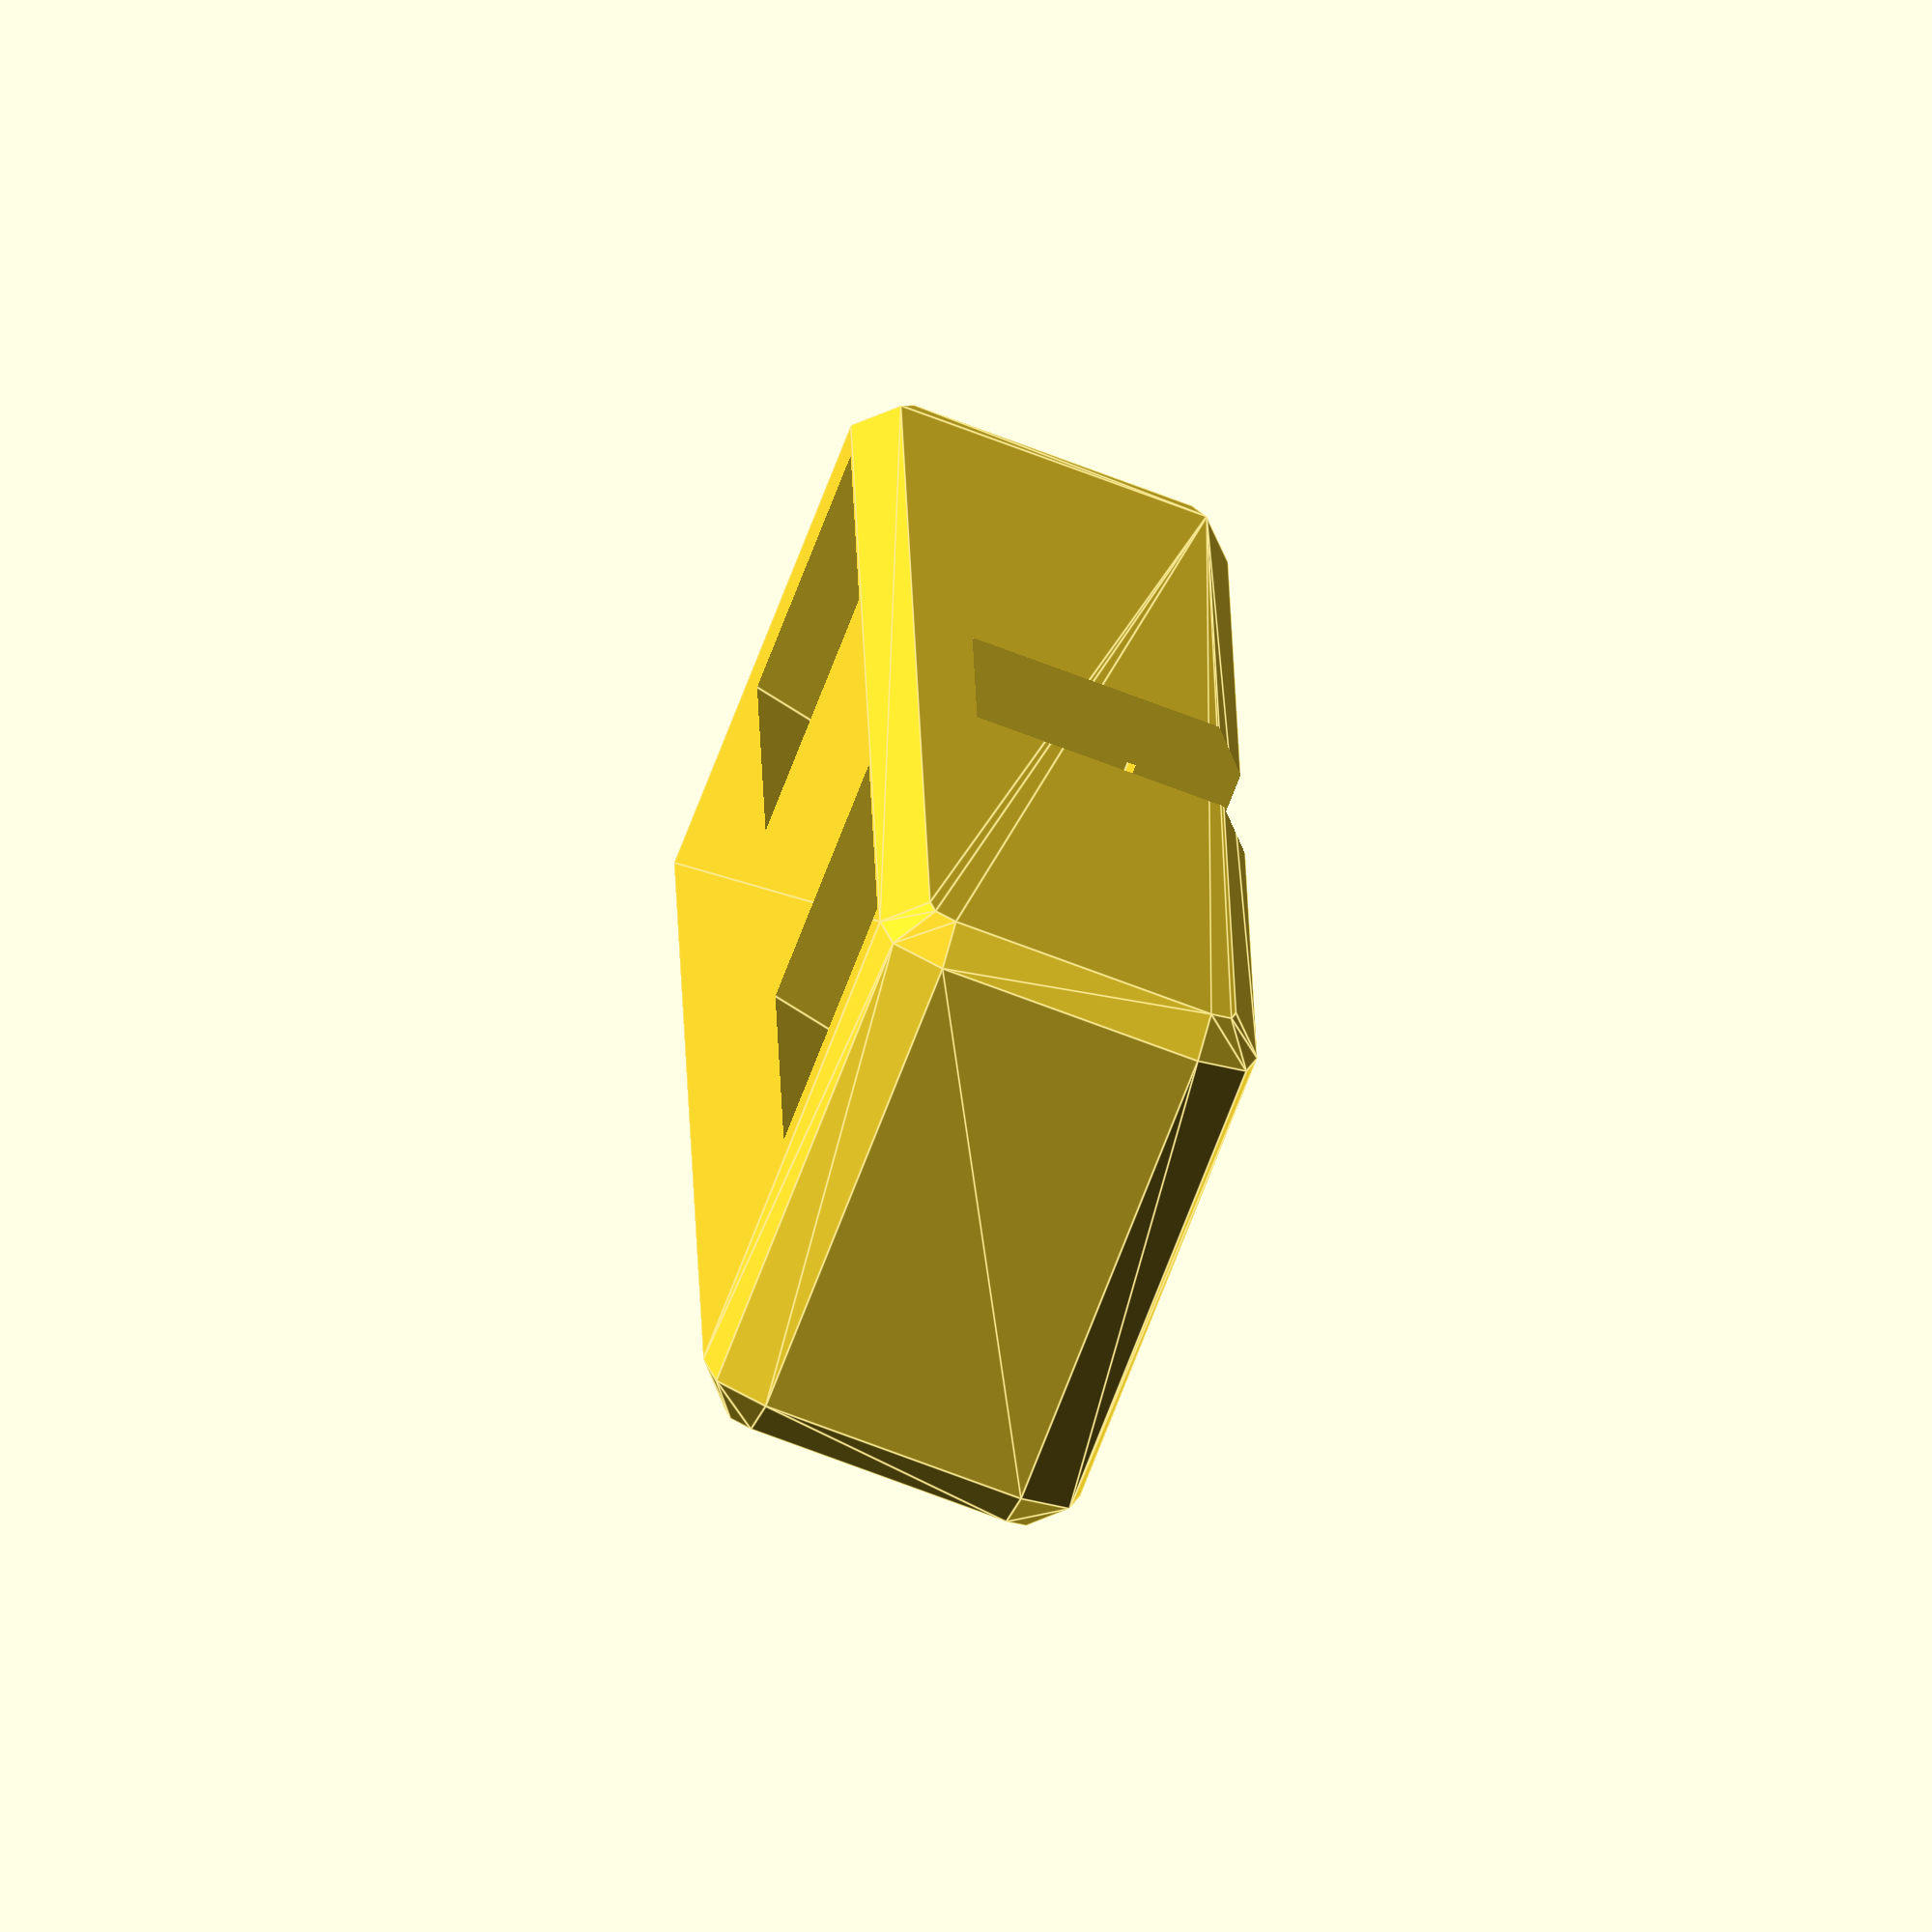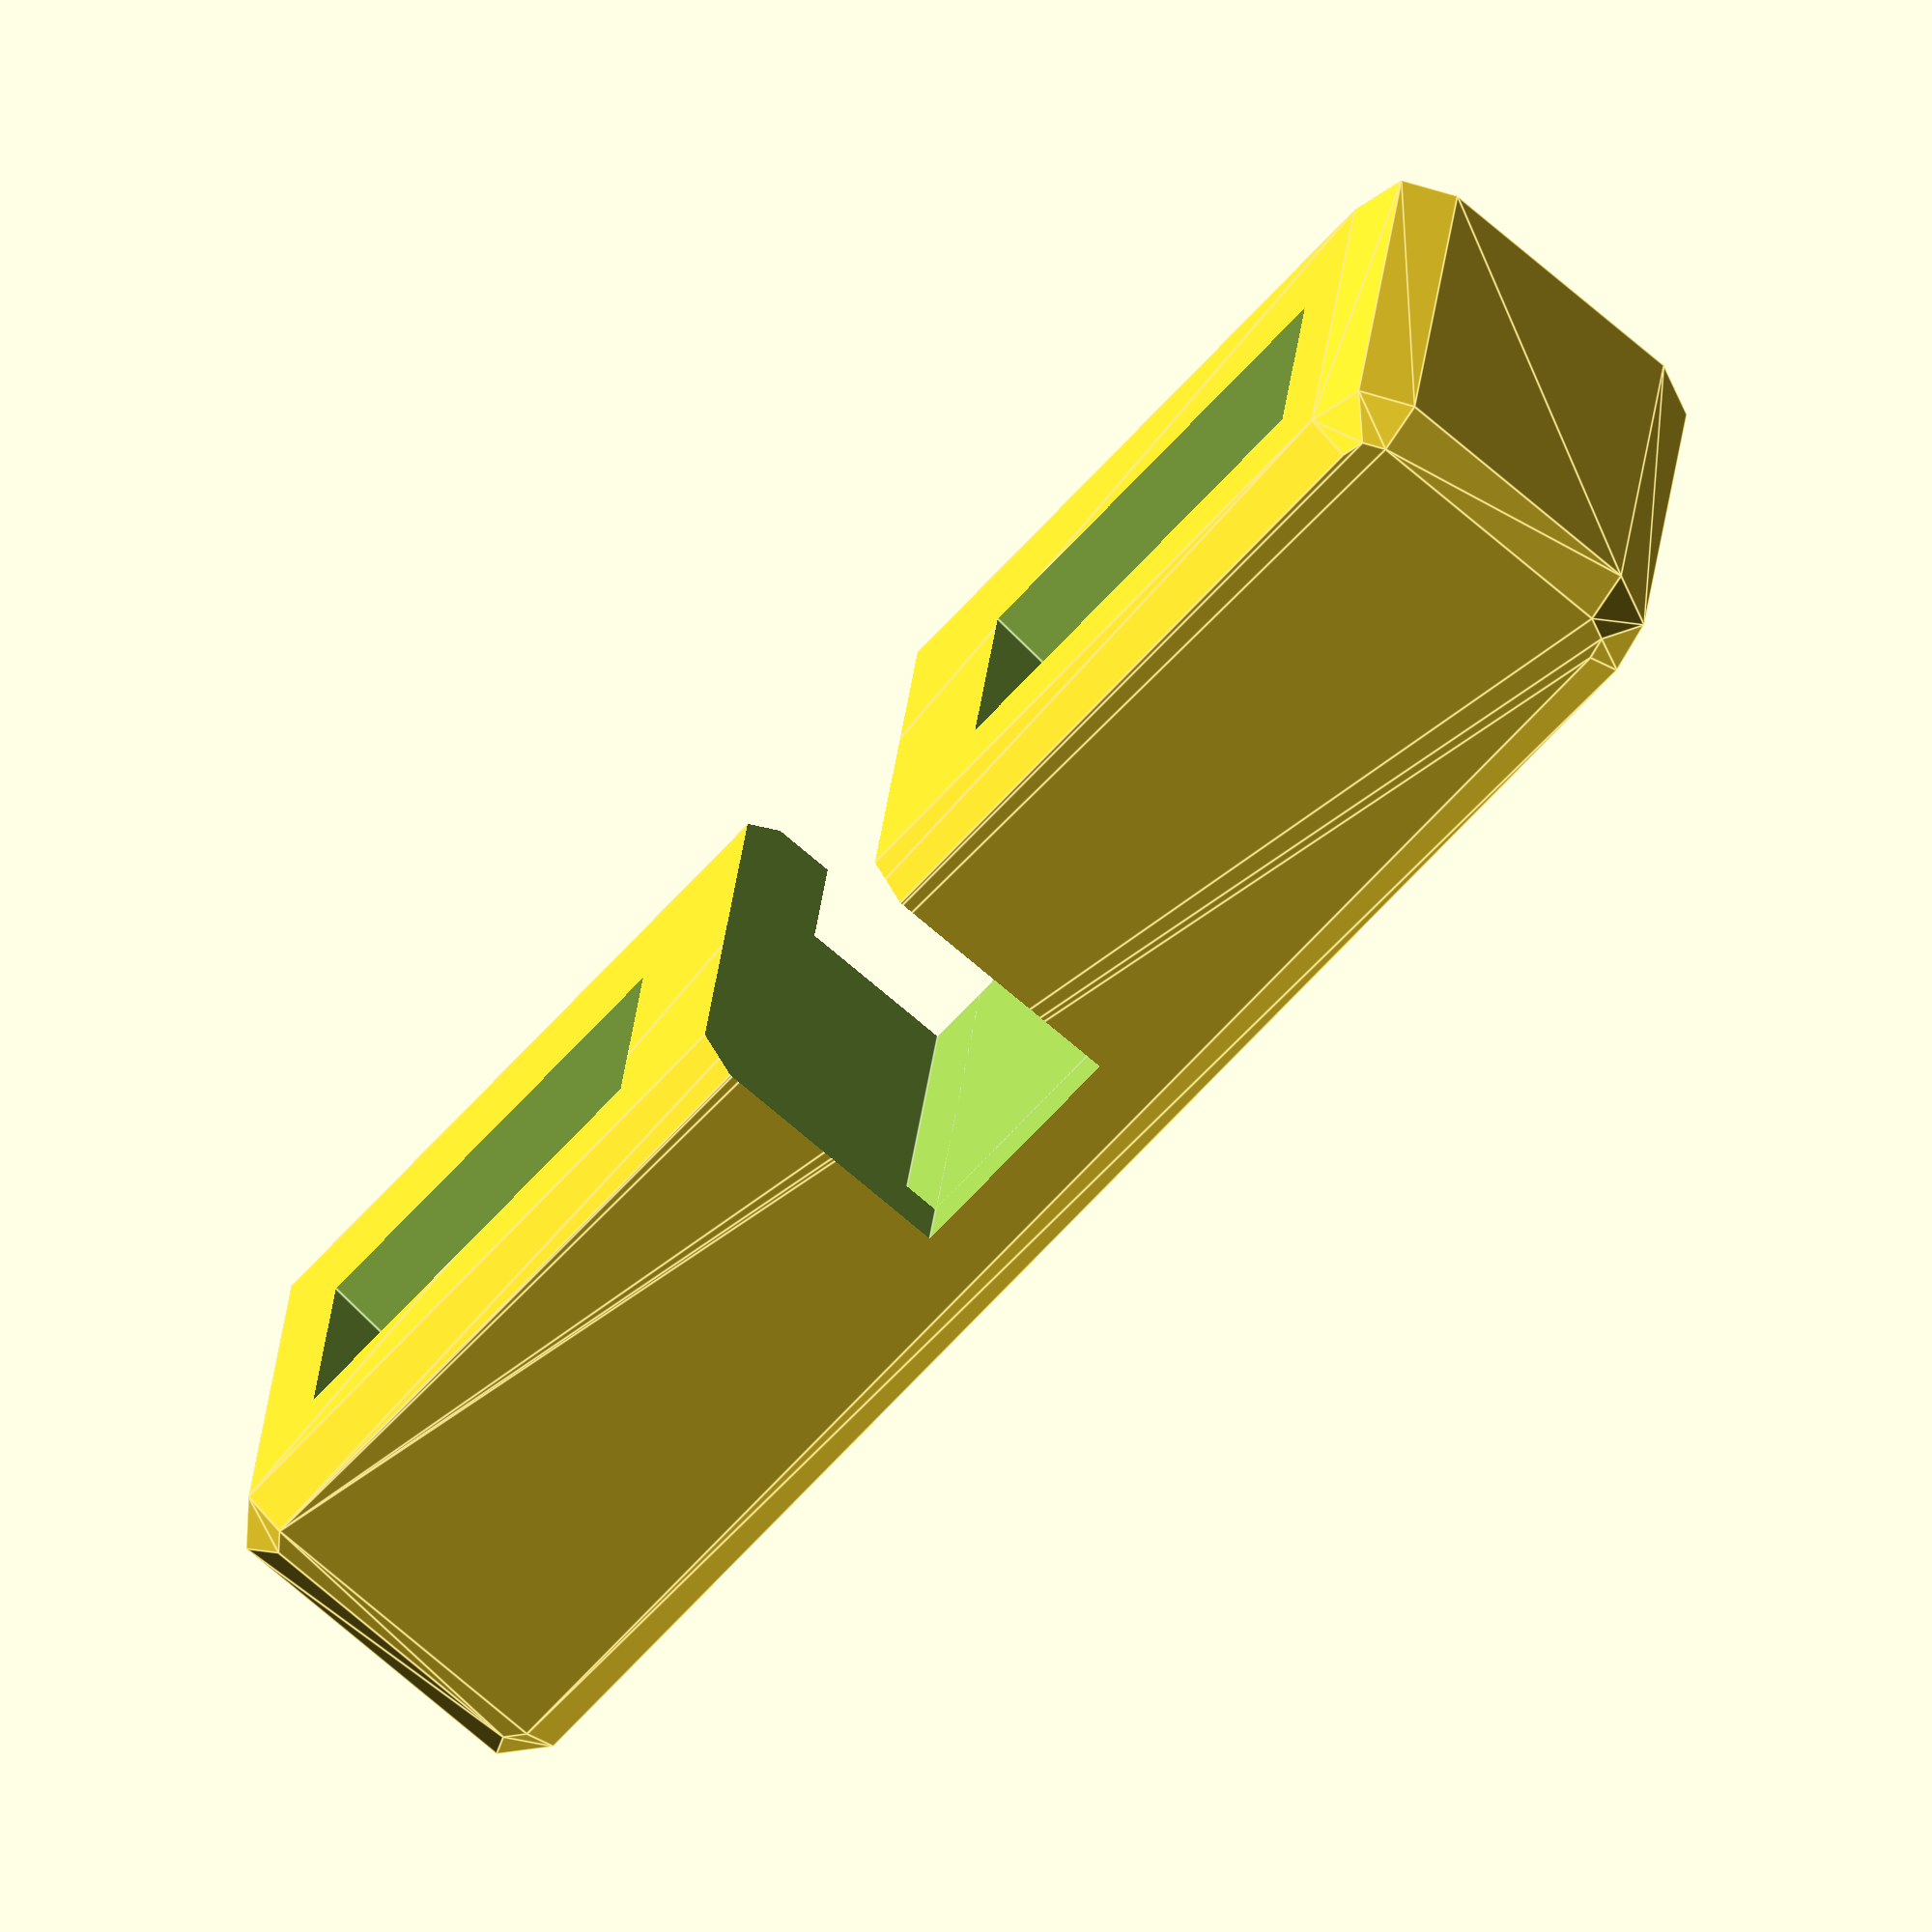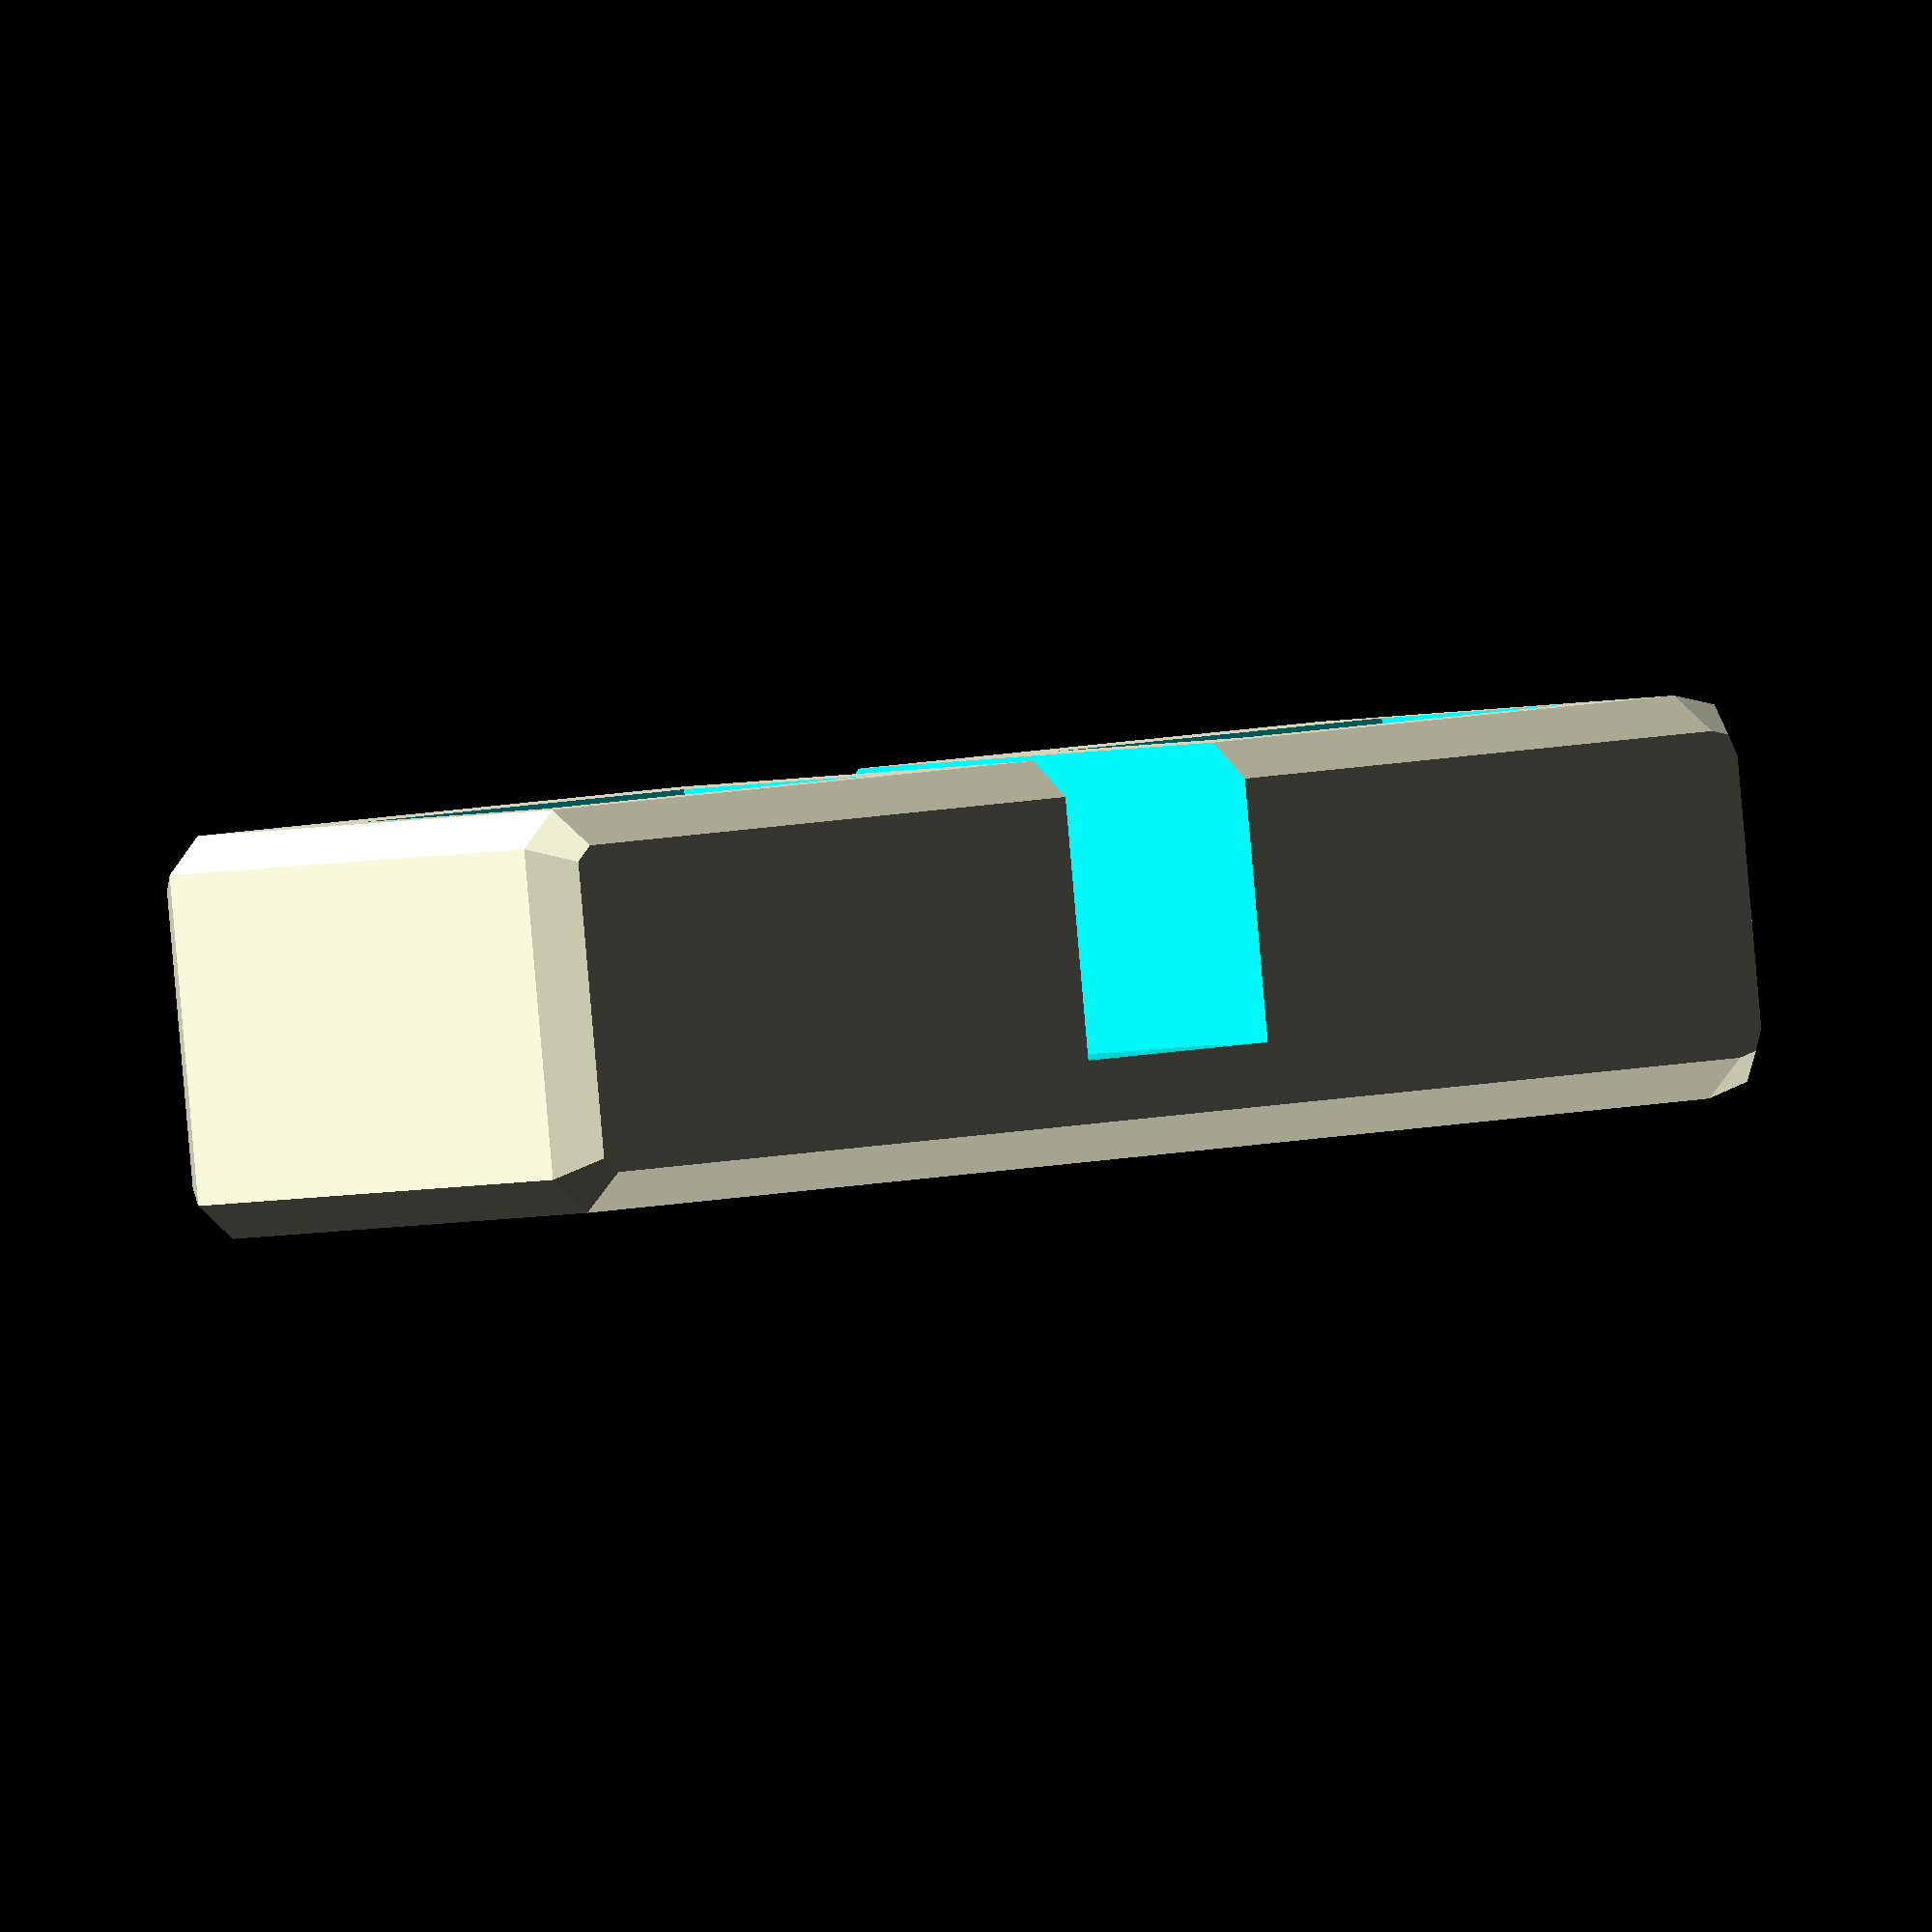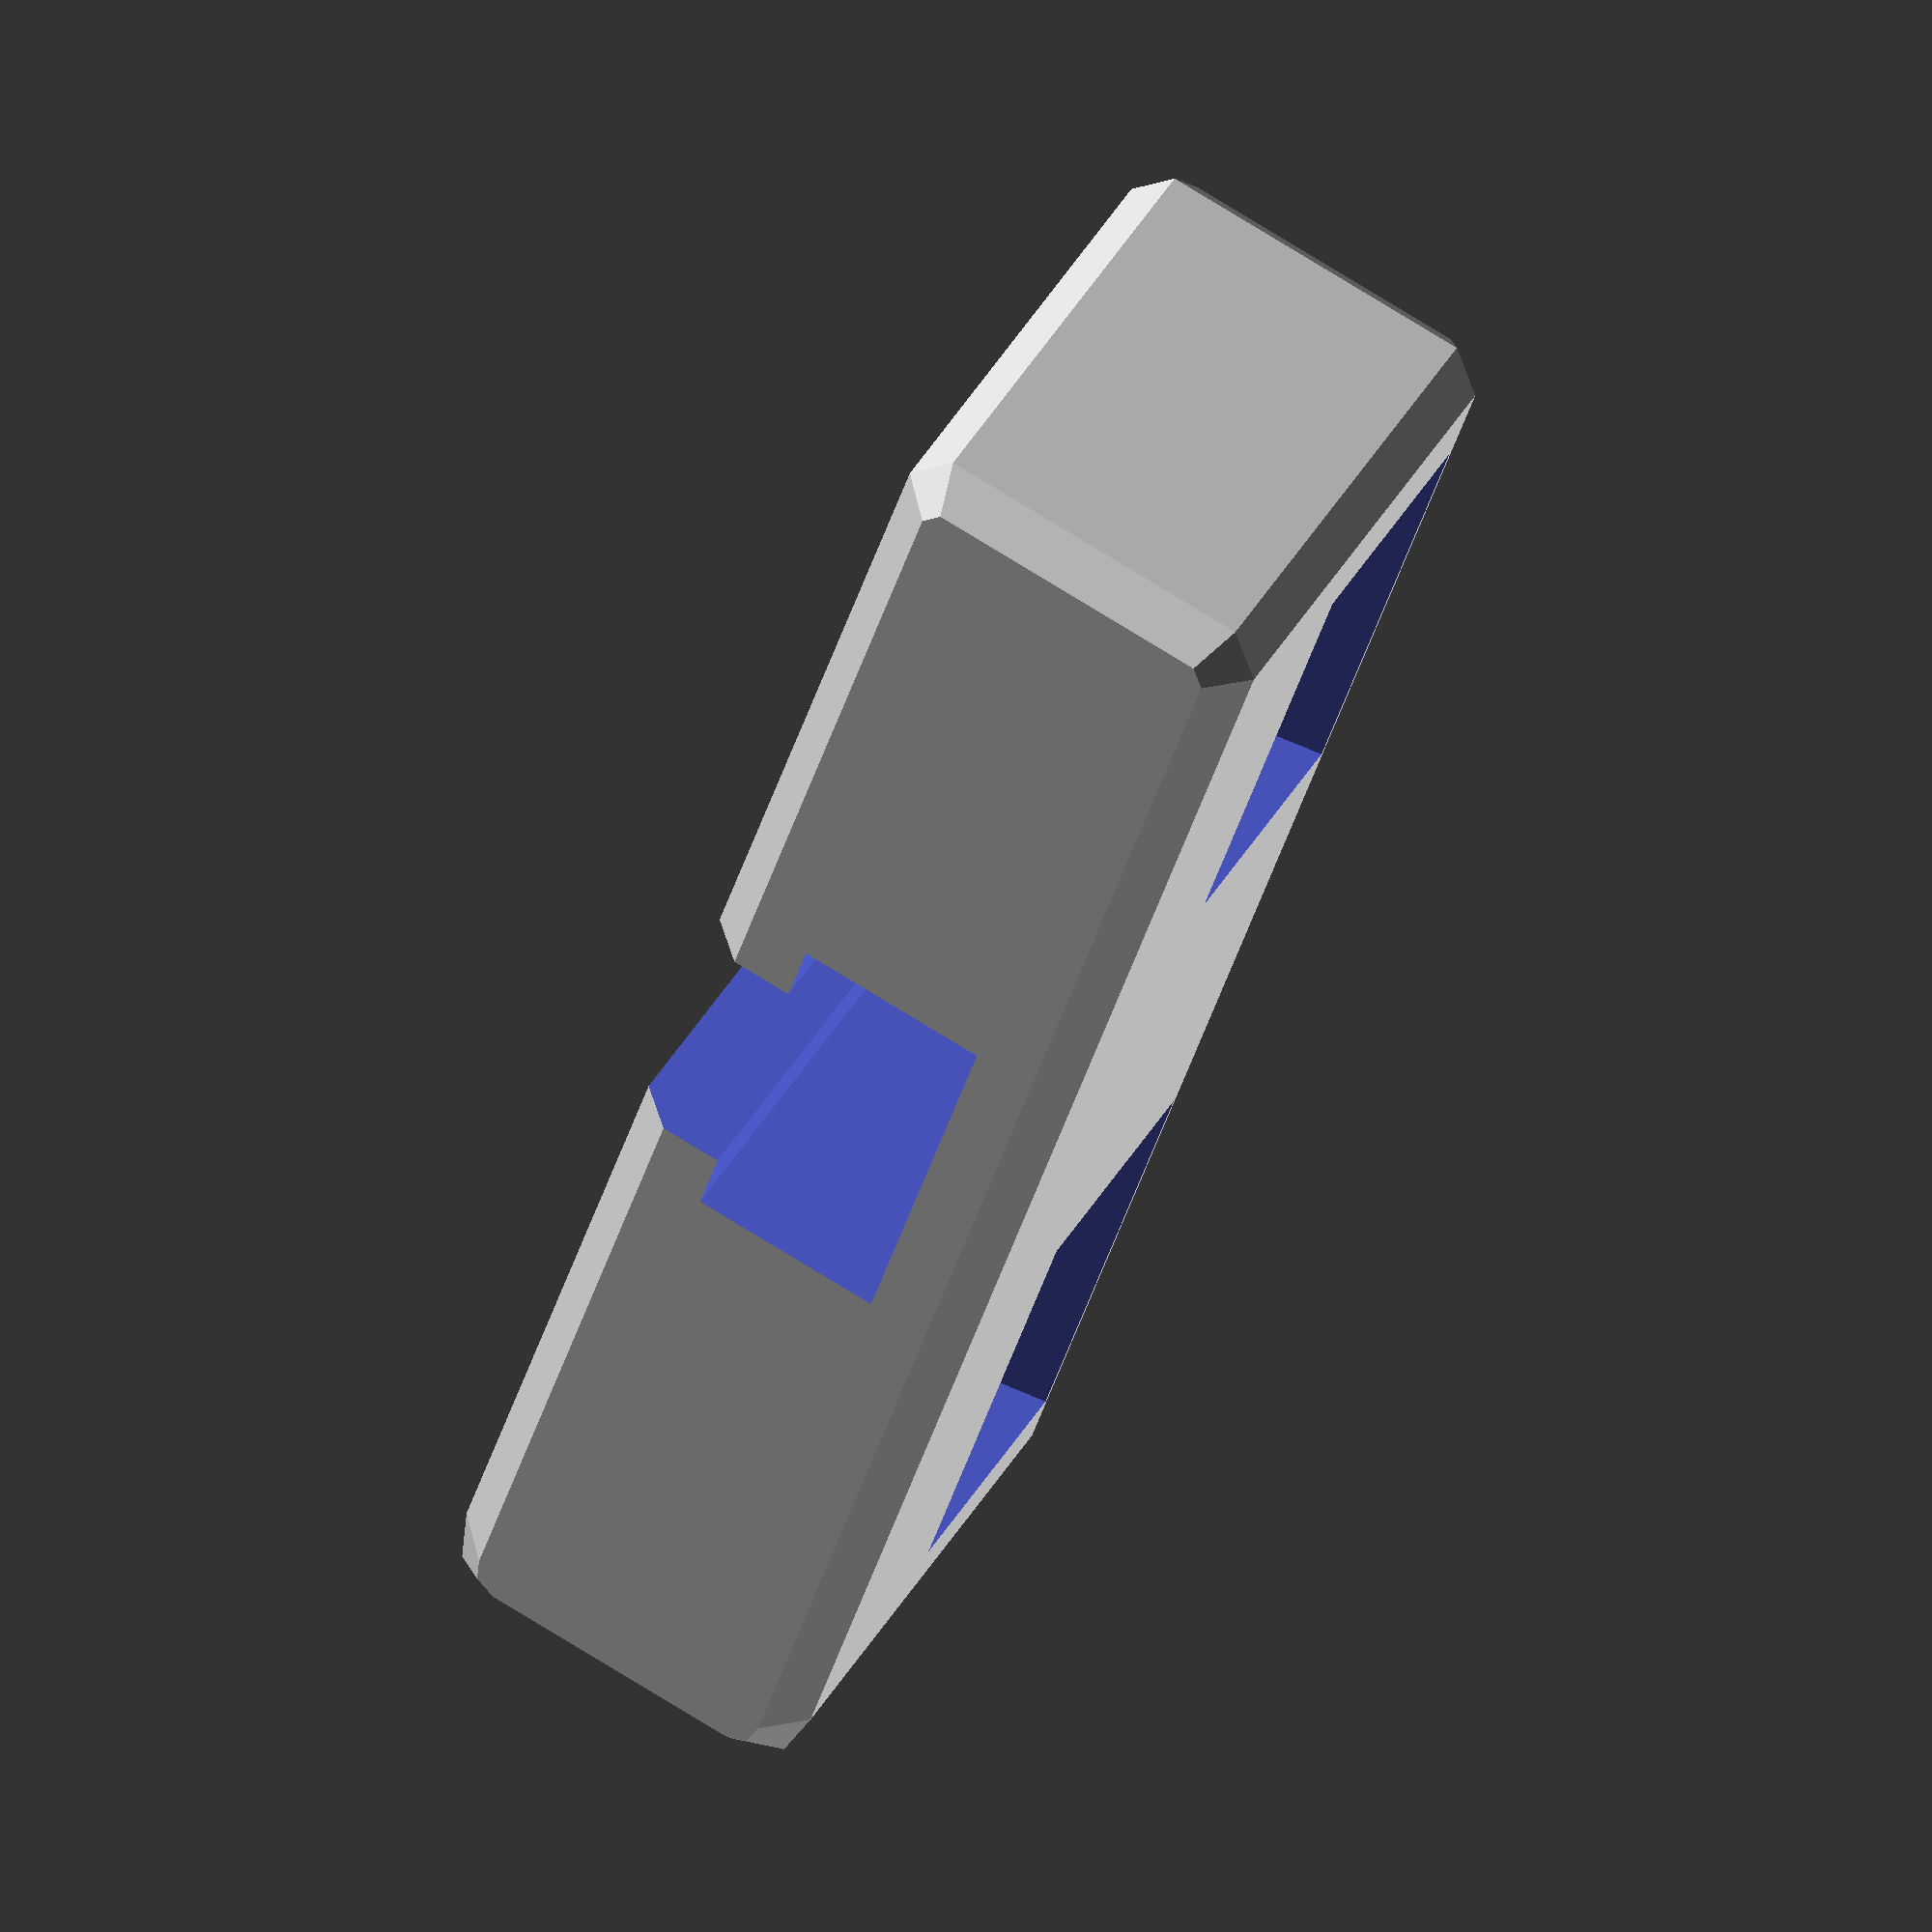
<openscad>
// dock adapter to hold charging cable on 
// phone mount.

// parameters
plug_width = 10.74; // mm
plug_depth = 5.54; // mm

below_plug = 2; // mm
cable_width = 7.2; // mm
plug_back_depth = 3; // mm

peg_width = 13.0; // mm
peg_height = 7.0; // mm
peg_distance = 15.0; // mm between inside of pegs
peg_angle = 12; // degrees

extra_height = 1; // mm
around_peg = 4; // mm
rounding = 2; // mm

main_width = around_peg * 2 + peg_width * 2 + peg_distance;
main_depth = plug_depth + plug_back_depth * 2;
main_height = peg_height + around_peg * 2 + extra_height;


difference() {
    // main body
    translate([rounding, rounding, rounding]) {
        minkowski() {
            cube([
                main_width - rounding * 2,
                main_depth - rounding * 2,
                main_height - rounding *2
            ]);
            sphere(rounding);
        }
    }

    // cable slot
    translate([
        (main_width - cable_width) / 2,
        0,
        0
    ]) {
        cube([
            cable_width,
            main_depth - plug_back_depth,
            main_height
        ]);
    }

    // plug slot
    translate([
        (main_width - plug_width) / 2,
        plug_back_depth,
        below_plug
    ]) {
        cube([
            plug_width,
            plug_depth,
            main_height - below_plug
        ]);
    }

    // left peg
    translate([
        around_peg,
        -0.5 * main_depth,
        main_height - around_peg - peg_height
    ]) {
      rotate([-peg_angle, 0, 0]) {
        cube([
            peg_width,
            main_depth * 2,
            peg_height
        ]);
      }
    }


    // right peg
    translate([
        main_width - peg_width - around_peg,
        -0.5 * main_depth,
        main_height - around_peg - peg_height
    ]) {
        rotate([-peg_angle, 0, 0]) {
          cube([
              peg_width,
              main_depth * 2,
              peg_height
          ]);
        }
    }
}

</openscad>
<views>
elev=252.7 azim=271.1 roll=21.1 proj=o view=edges
elev=154.5 azim=49.2 roll=355.0 proj=o view=edges
elev=184.4 azim=7.2 roll=46.2 proj=o view=solid
elev=139.6 azim=287.7 roll=153.2 proj=o view=wireframe
</views>
